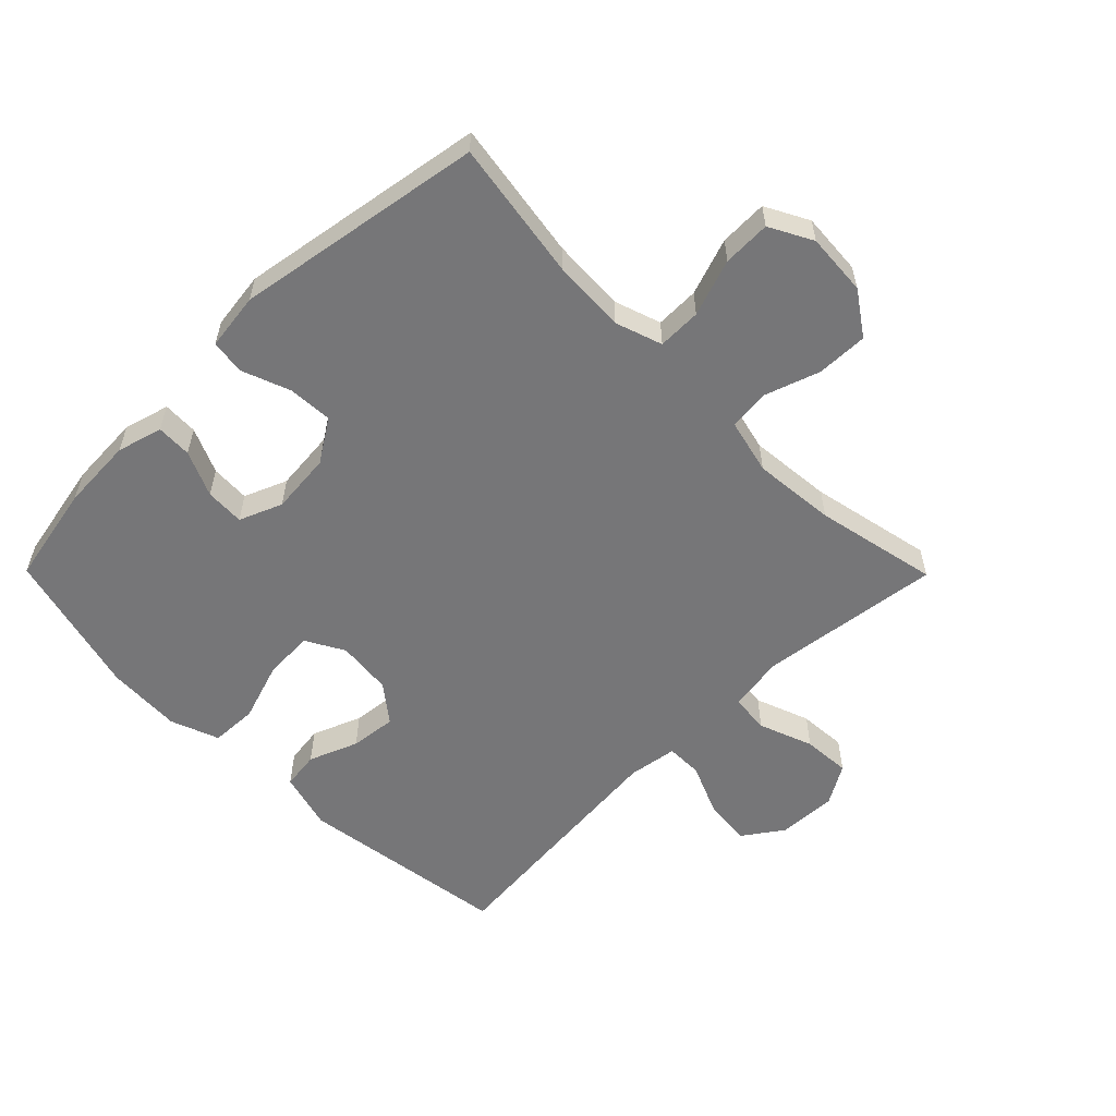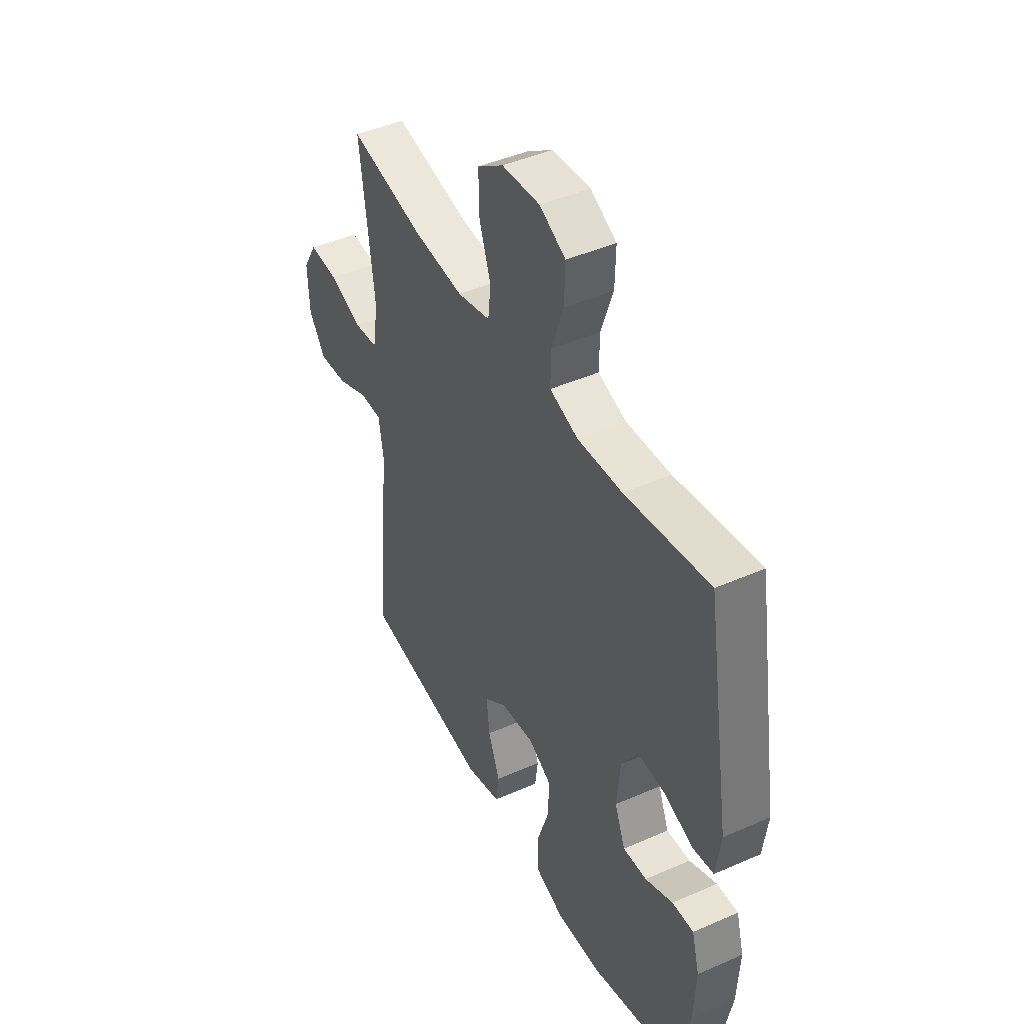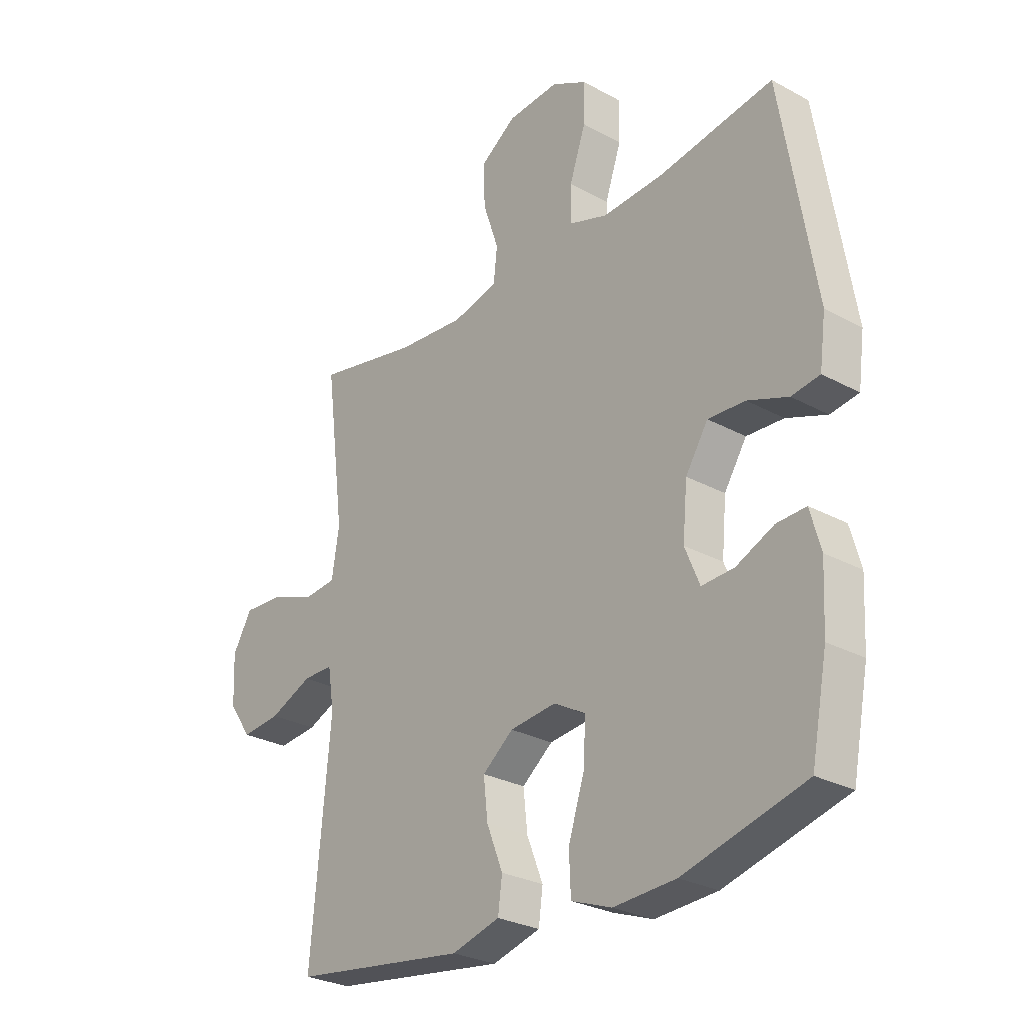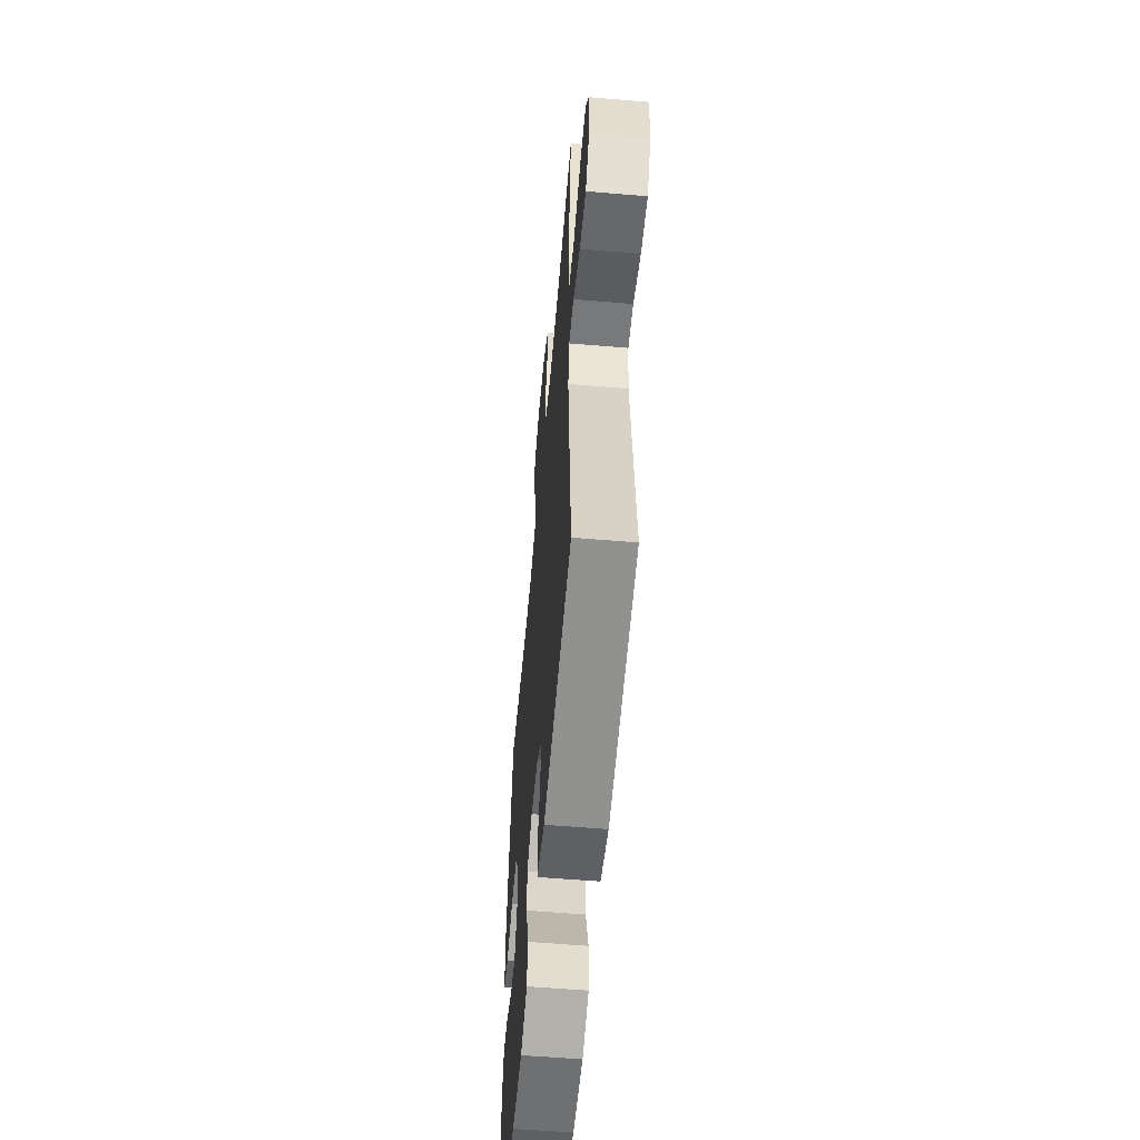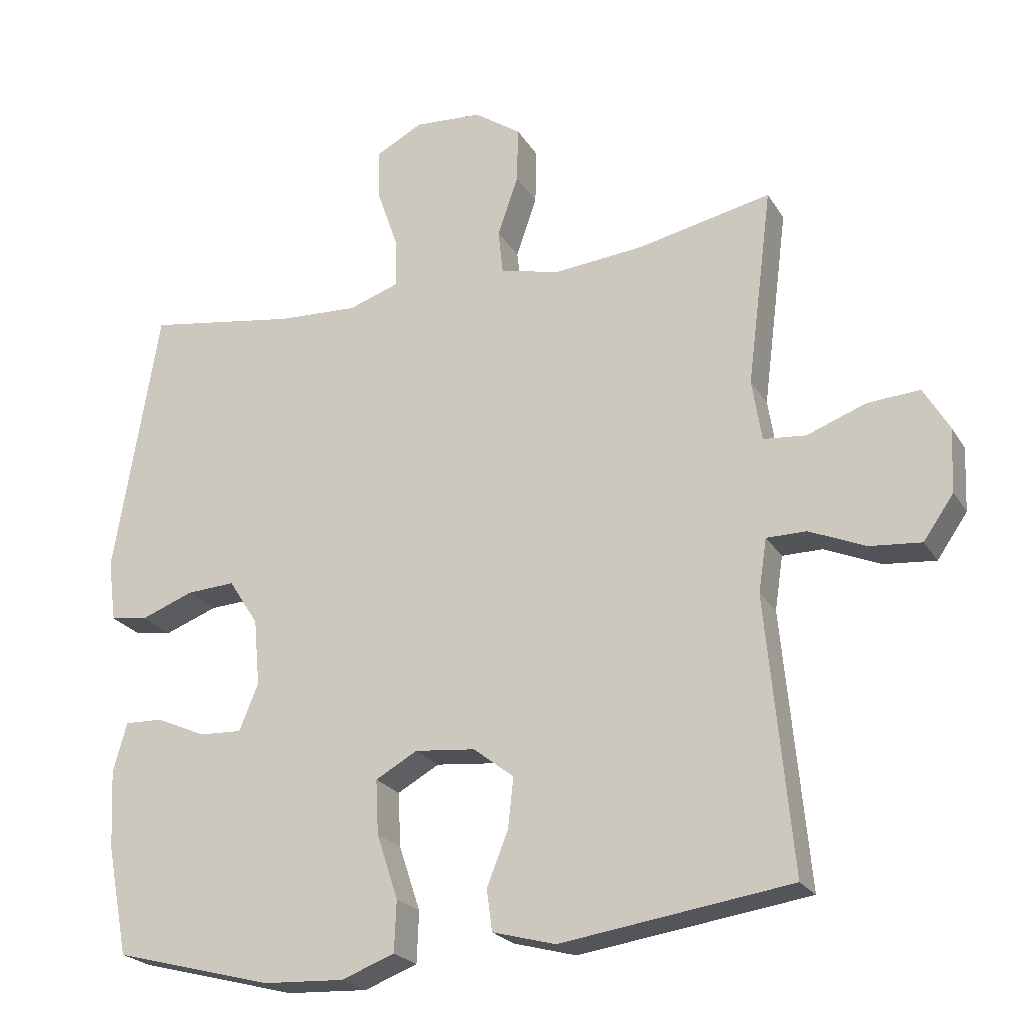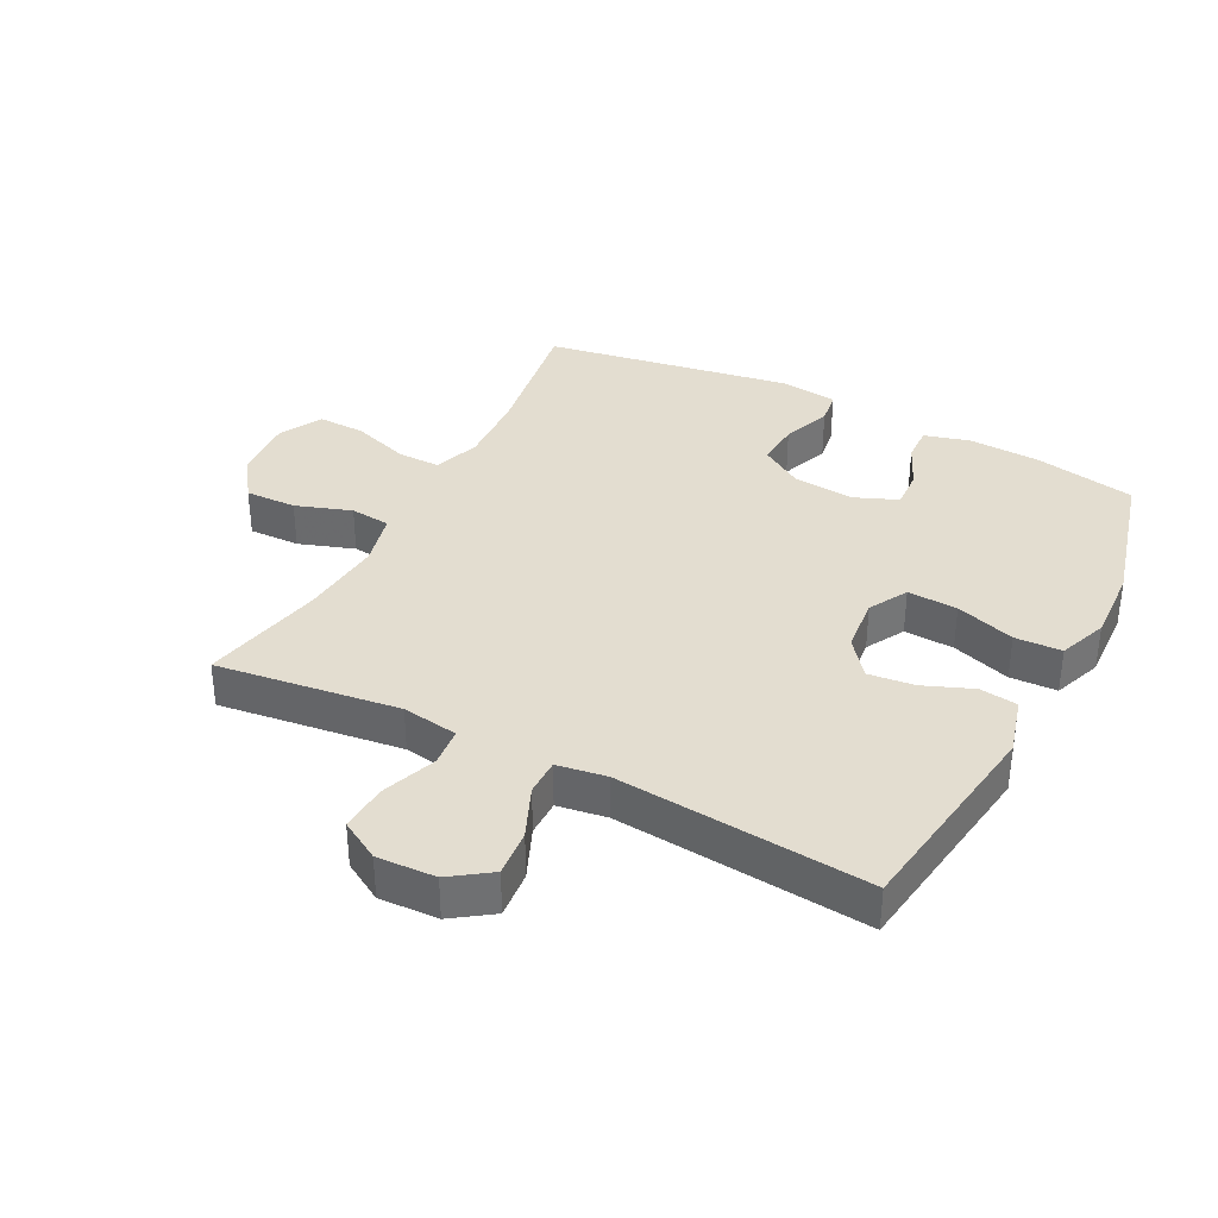
<metadata>
{"format":"obj","ext":"obj","renderer":"f3d","projection":"perspective","resolution":1024,"background":"white","views":[{"elev":-56.9,"azim":-45.3,"up":"+Y"},{"elev":44.6,"azim":-117.1,"up":"+Z"},{"elev":-27.8,"azim":-129.8,"up":"+Z"},{"elev":-57.7,"azim":85.0,"up":"+Z"},{"elev":-23.0,"azim":23.8,"up":"+Z"},{"elev":35.6,"azim":117.3,"up":"+Y"}]}
</metadata>
<code>
v -0.5 0.07 0.5
v -0.28 0.07 0.465
v -0.163 0.07 0.459
v -0.089 0.07 0.484
v -0.09 0.07 0.553
v -0.121 0.07 0.643
v -0.123 0.07 0.719
v -0.055 0.07 0.755
v 0.044 0.07 0.748
v 0.112 0.07 0.701
v 0.11 0.07 0.62
v 0.08 0.07 0.532
v 0.087 0.07 0.468
v 0.174 0.07 0.447
v 0.305 0.07 0.459
v 0.5 0.07 0.5
v 0.463 0.07 0.211
v 0.477 0.07 0.122
v 0.539 0.07 0.116
v 0.625 0.07 0.148
v 0.701 0.07 0.153
v 0.738 0.07 0.09
v 0.734 0.07 -0.003
v 0.69 0.07 -0.066
v 0.615 0.07 -0.059
v 0.533 0.07 -0.024
v 0.475 0.07 -0.024
v 0.463 0.07 -0.102
v 0.5 0.07 -0.5
v 0.165 0.07 -0.548
v 0.073 0.07 -0.523
v 0.065 0.07 -0.463
v 0.096 0.07 -0.385
v 0.104 0.07 -0.312
v 0.045 0.07 -0.266
v -0.043 0.07 -0.257
v -0.104 0.07 -0.291
v -0.1 0.07 -0.37
v -0.069 0.07 -0.464
v -0.072 0.07 -0.538
v -0.149 0.07 -0.567
v -0.268 0.07 -0.561
v -0.5 0.07 -0.5
v -0.531 0.07 -0.341
v -0.537 0.07 -0.226
v -0.517 0.07 -0.154
v -0.461 0.07 -0.156
v -0.389 0.07 -0.188
v -0.327 0.07 -0.191
v -0.299 0.07 -0.123
v -0.308 0.07 -0.026
v -0.351 0.07 0.041
v -0.422 0.07 0.037
v -0.499 0.07 0.008
v -0.553 0.07 0.016
v -0.565 0.07 0.106
v -0.5 0 0.5
v -0.28 0 0.465
v -0.163 0 0.459
v -0.089 0 0.484
v -0.09 0 0.553
v -0.121 0 0.643
v -0.123 0 0.719
v -0.055 0 0.755
v 0.044 0 0.748
v 0.112 0 0.701
v 0.11 0 0.62
v 0.08 0 0.532
v 0.087 0 0.468
v 0.174 0 0.447
v 0.305 0 0.459
v 0.5 0 0.5
v 0.463 0 0.211
v 0.477 0 0.122
v 0.539 0 0.116
v 0.625 0 0.148
v 0.701 0 0.153
v 0.738 0 0.09
v 0.734 0 -0.003
v 0.69 0 -0.066
v 0.615 0 -0.059
v 0.533 0 -0.024
v 0.475 0 -0.024
v 0.463 0 -0.102
v 0.5 0 -0.5
v 0.165 0 -0.548
v 0.073 0 -0.523
v 0.065 0 -0.463
v 0.096 0 -0.385
v 0.104 0 -0.312
v 0.045 0 -0.266
v -0.043 0 -0.257
v -0.104 0 -0.291
v -0.1 0 -0.37
v -0.069 0 -0.464
v -0.072 0 -0.538
v -0.149 0 -0.567
v -0.268 0 -0.561
v -0.5 0 -0.5
v -0.531 0 -0.341
v -0.537 0 -0.226
v -0.517 0 -0.154
v -0.461 0 -0.156
v -0.389 0 -0.188
v -0.327 0 -0.191
v -0.299 0 -0.123
v -0.308 0 -0.026
v -0.351 0 0.041
v -0.422 0 0.037
v -0.499 0 0.008
v -0.553 0 0.016
v -0.565 0 0.106
f 53 54 55 56
f 52 53 56 1
f 51 52 1 2
f 50 51 2 3
f 45 46 47 48
f 45 48 49
f 44 45 49
f 43 44 49
f 42 43 49
f 41 42 49 50
f 38 39 40 41
f 37 38 41 50
f 30 31 32 33
f 28 29 30 33
f 27 28 33 34
f 23 24 25 26
f 23 26 27
f 22 23 27
f 19 20 21 22
f 18 19 22 27
f 17 18 27 34
f 15 16 17 34
f 9 10 11 12
f 9 12 13
f 8 9 13
f 5 6 7 8
f 4 5 8 13
f 3 4 13 14
f 36 37 50 3
f 35 36 3 14
f 14 15 34 35
f 112 111 110 109
f 57 112 109 108
f 58 57 108 107
f 59 58 107 106
f 104 103 102 101
f 105 104 101
f 105 101 100
f 105 100 99
f 105 99 98
f 106 105 98 97
f 97 96 95 94
f 106 97 94 93
f 89 88 87 86
f 89 86 85 84
f 90 89 84 83
f 82 81 80 79
f 83 82 79
f 83 79 78
f 78 77 76 75
f 83 78 75 74
f 90 83 74 73
f 90 73 72 71
f 68 67 66 65
f 69 68 65
f 69 65 64
f 64 63 62 61
f 69 64 61 60
f 70 69 60 59
f 59 106 93 92
f 70 59 92 91
f 91 90 71 70
f 1 57 58 2
f 2 58 59 3
f 3 59 60 4
f 4 60 61 5
f 5 61 62 6
f 6 62 63 7
f 7 63 64 8
f 8 64 65 9
f 9 65 66 10
f 10 66 67 11
f 11 67 68 12
f 12 68 69 13
f 13 69 70 14
f 14 70 71 15
f 15 71 72 16
f 16 72 73 17
f 17 73 74 18
f 18 74 75 19
f 19 75 76 20
f 20 76 77 21
f 21 77 78 22
f 22 78 79 23
f 23 79 80 24
f 24 80 81 25
f 25 81 82 26
f 26 82 83 27
f 27 83 84 28
f 28 84 85 29
f 29 85 86 30
f 30 86 87 31
f 31 87 88 32
f 32 88 89 33
f 33 89 90 34
f 34 90 91 35
f 35 91 92 36
f 36 92 93 37
f 37 93 94 38
f 38 94 95 39
f 39 95 96 40
f 40 96 97 41
f 41 97 98 42
f 42 98 99 43
f 43 99 100 44
f 44 100 101 45
f 45 101 102 46
f 46 102 103 47
f 47 103 104 48
f 48 104 105 49
f 49 105 106 50
f 50 106 107 51
f 51 107 108 52
f 52 108 109 53
f 53 109 110 54
f 54 110 111 55
f 55 111 112 56
f 56 112 57 1

</code>
